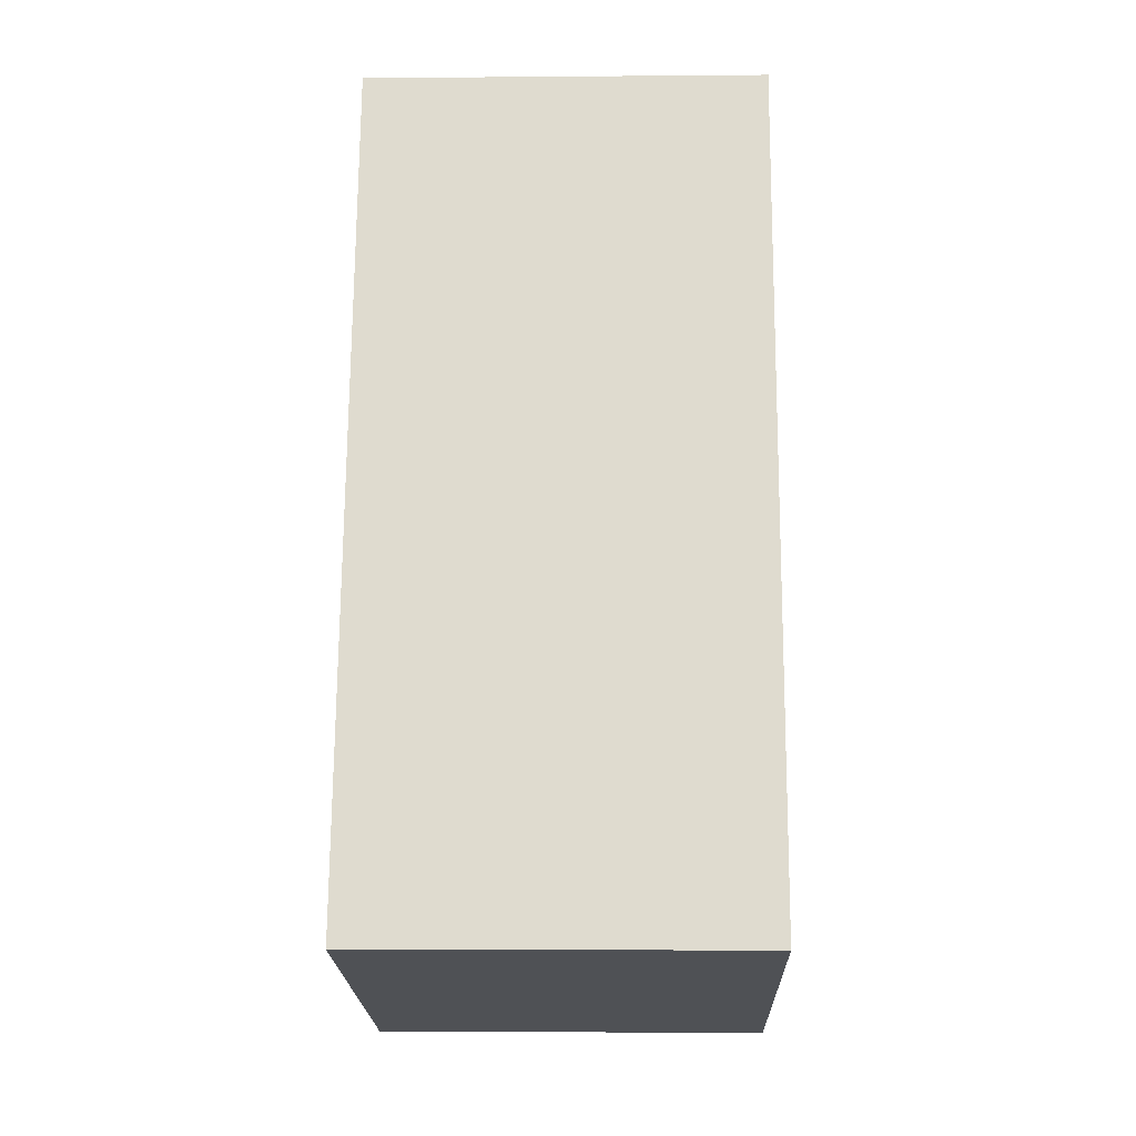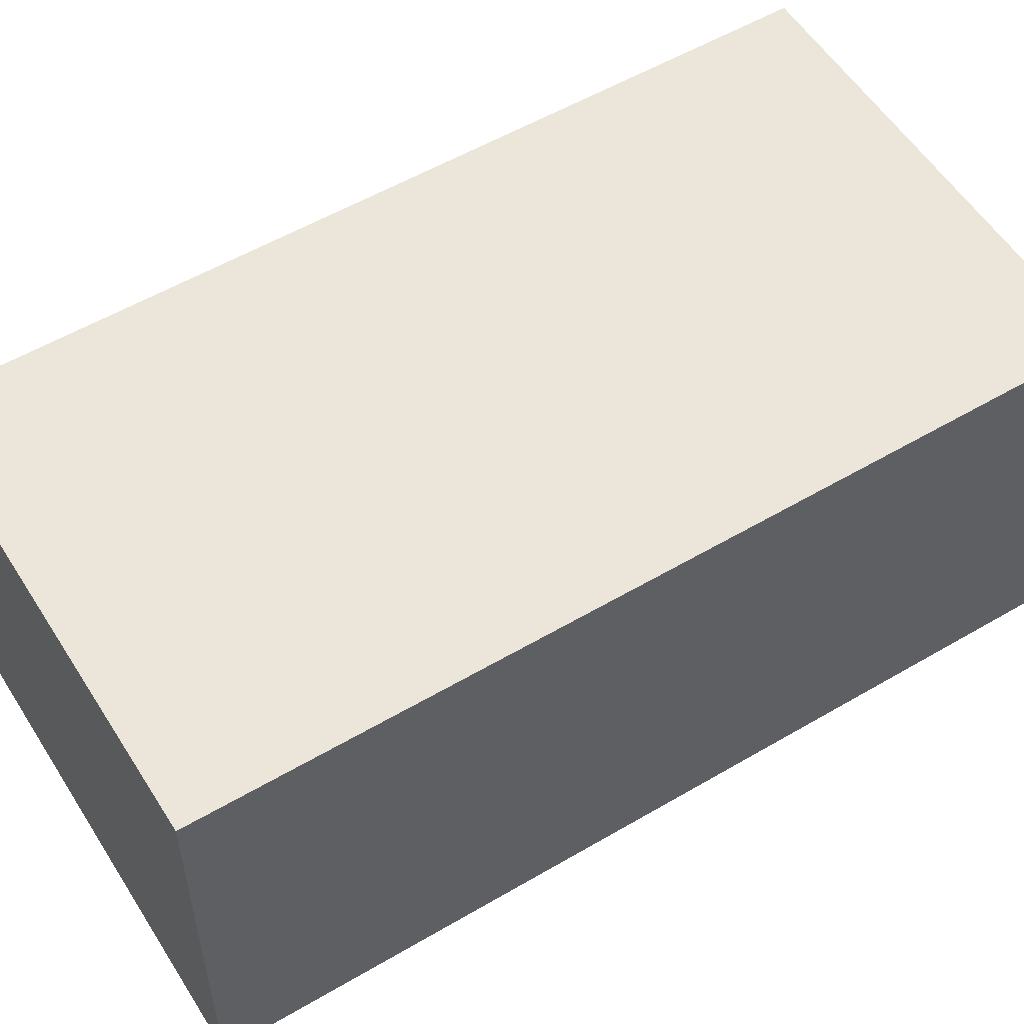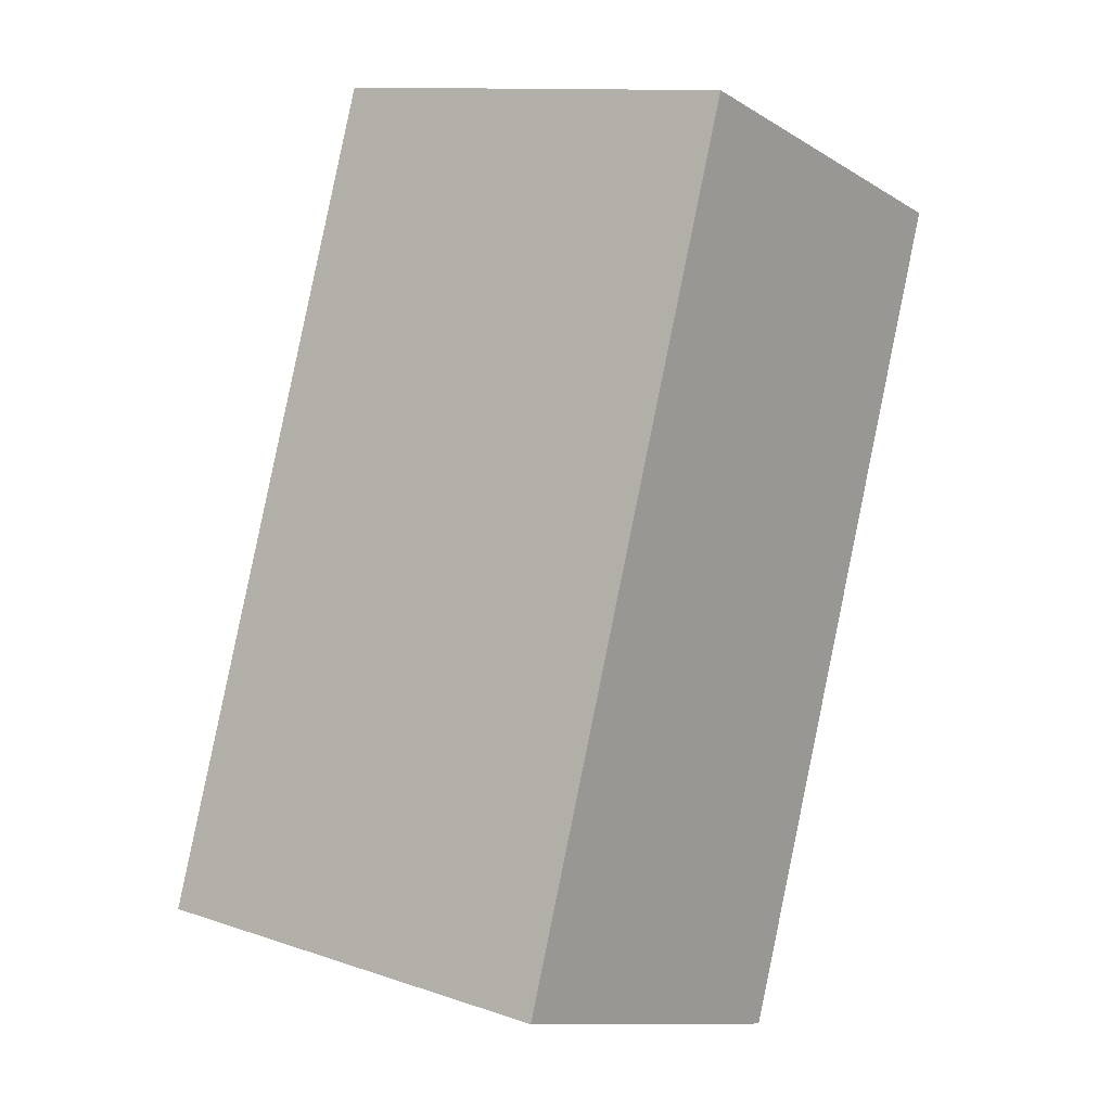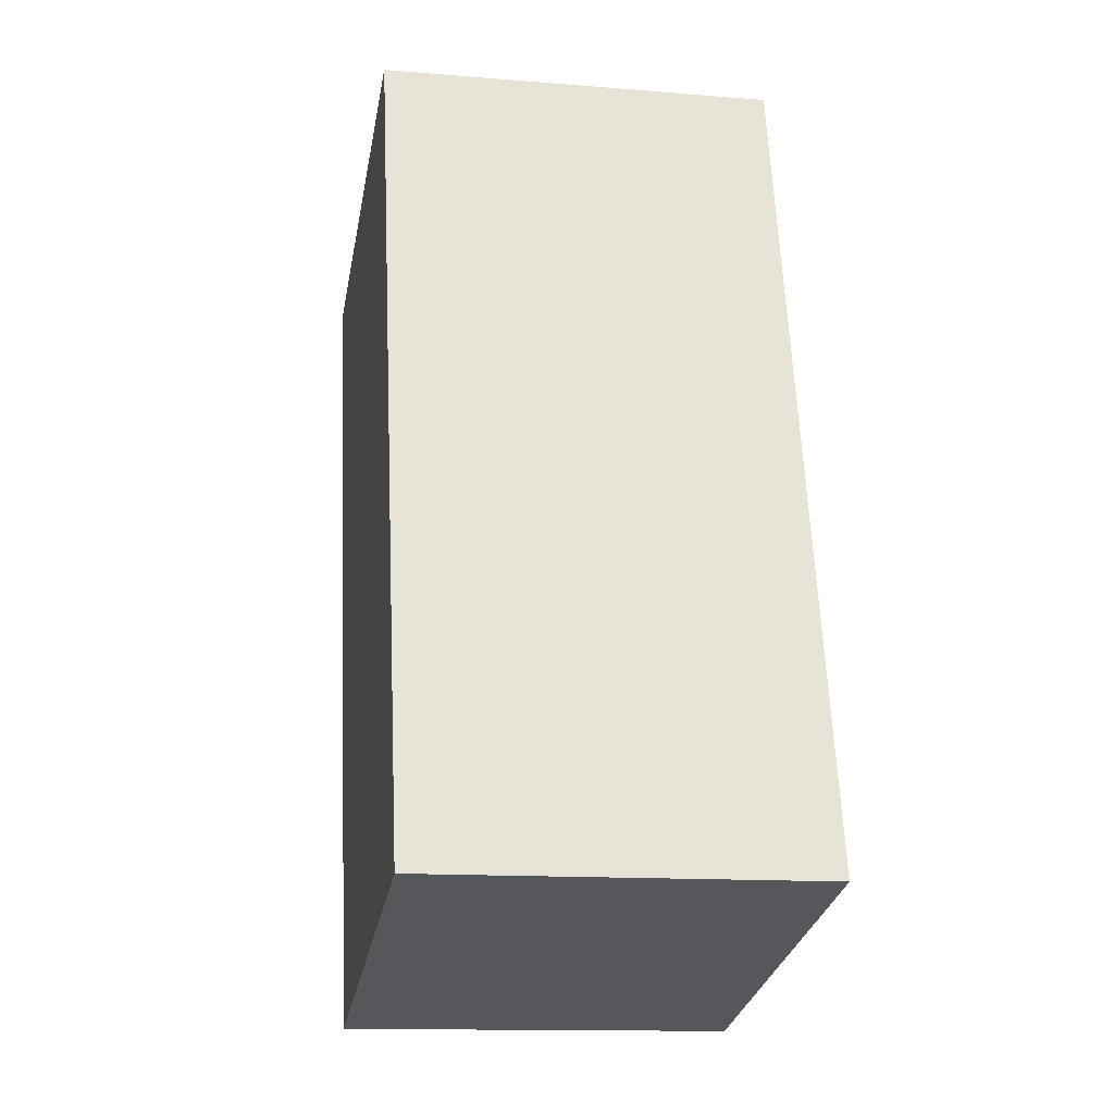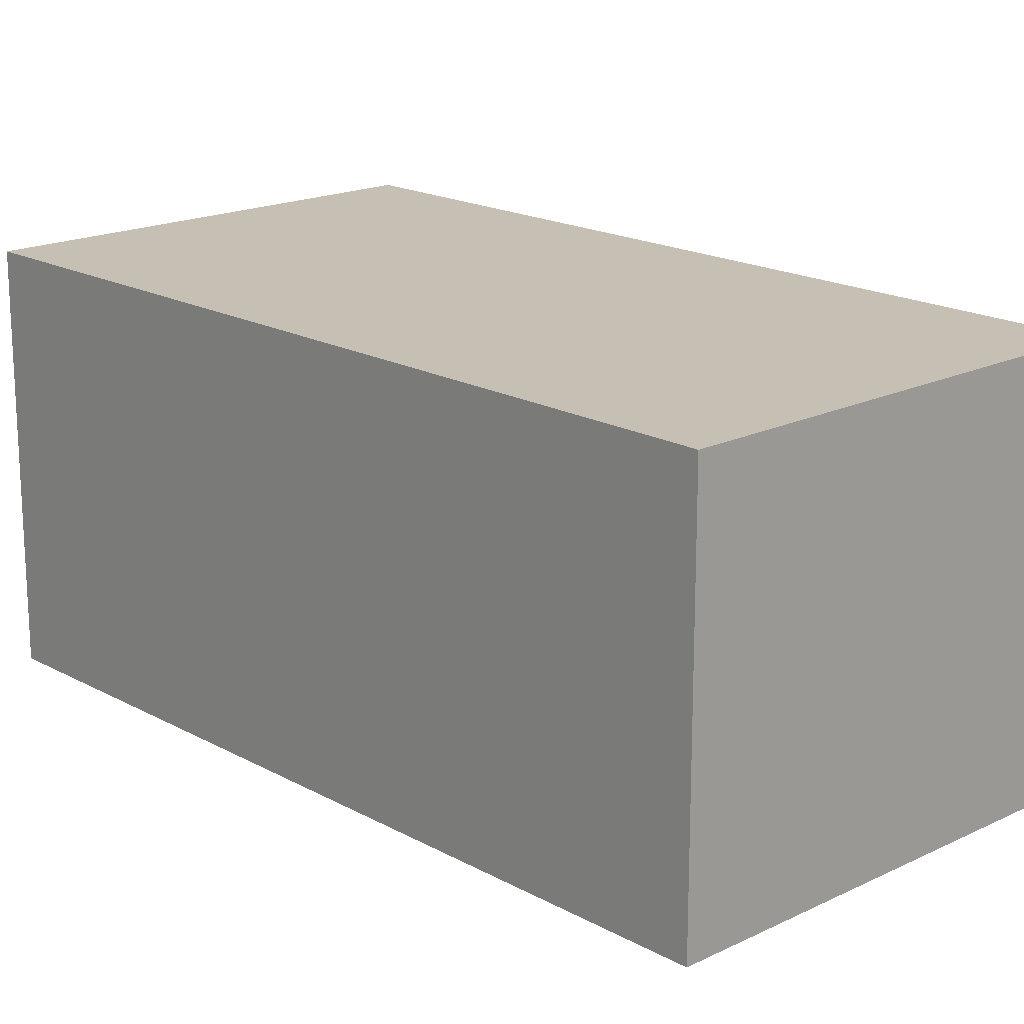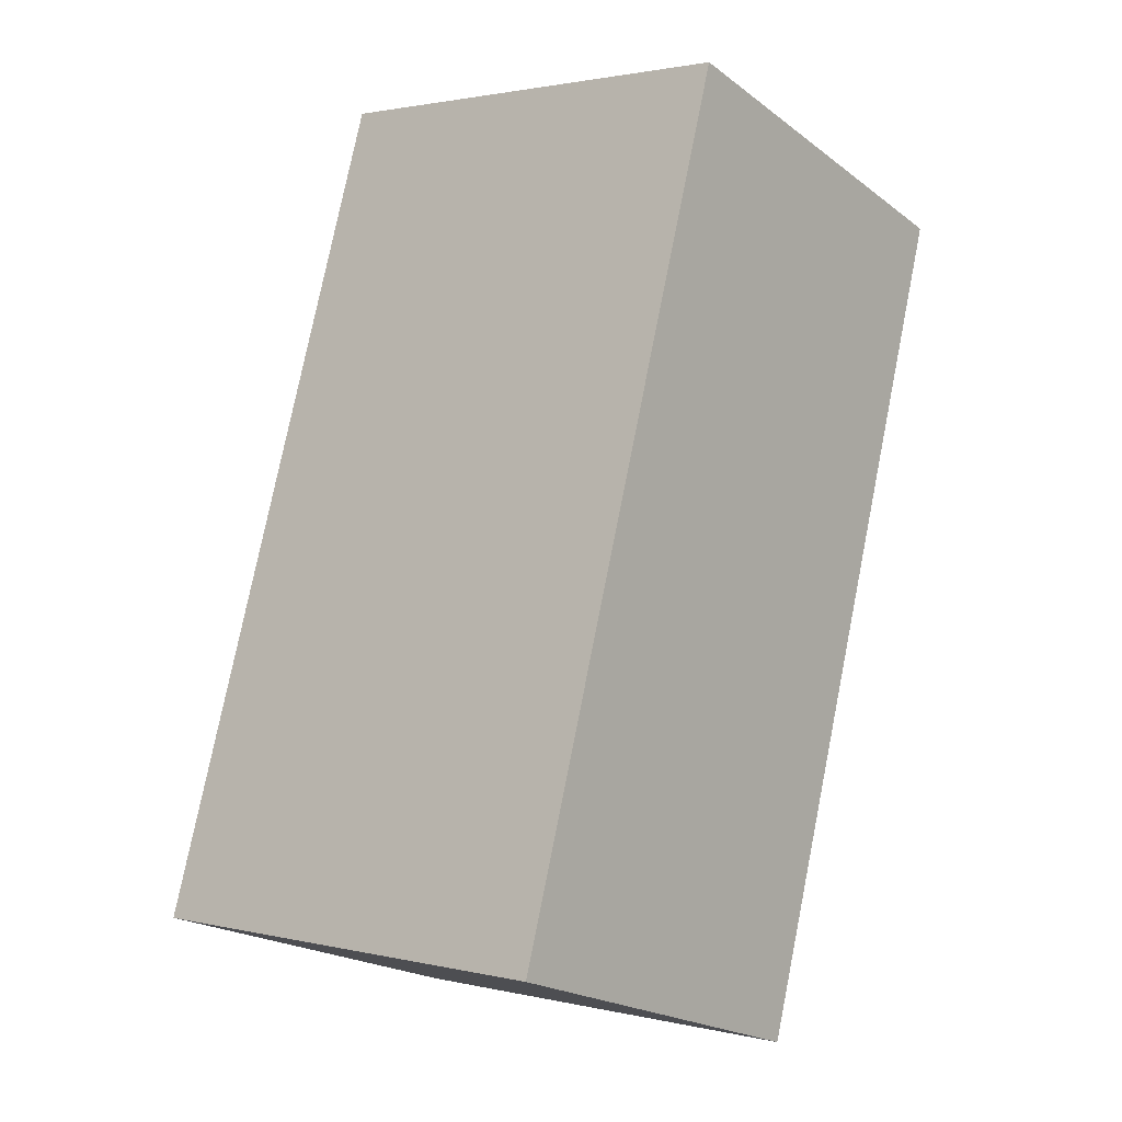
<metadata>
{"format":"obj","ext":"obj","renderer":"f3d","projection":"perspective","resolution":1024,"background":"white","views":[{"elev":-5.5,"azim":91.5,"up":"+Z"},{"elev":55.3,"azim":-136.1,"up":"+Y"},{"elev":-11.5,"azim":-144.4,"up":"+Z"},{"elev":-13.5,"azim":79.6,"up":"+Z"},{"elev":18.1,"azim":-57.5,"up":"+Y"},{"elev":-21.0,"azim":-142.4,"up":"+Z"}]}
</metadata>
<code>
v  0 2.592 1.587e-16
v  4.27 2.592 -4.696
v  1.384 2.592 -5.438
v  2.869 2.592 0.73
v  4.27 2.875e-16 -4.696
v  1.384 3.33e-16 -5.438
v  0 0 0
v  2.869 -4.47e-17 0.73
g defaultobject
f 1 2 3
f 2 1 4
f 5 3 2
f 3 5 6
f 6 1 3
f 1 6 7
f 7 4 1
f 4 7 8
f 8 2 4
f 2 8 5
f 8 6 5
f 6 8 7

</code>
